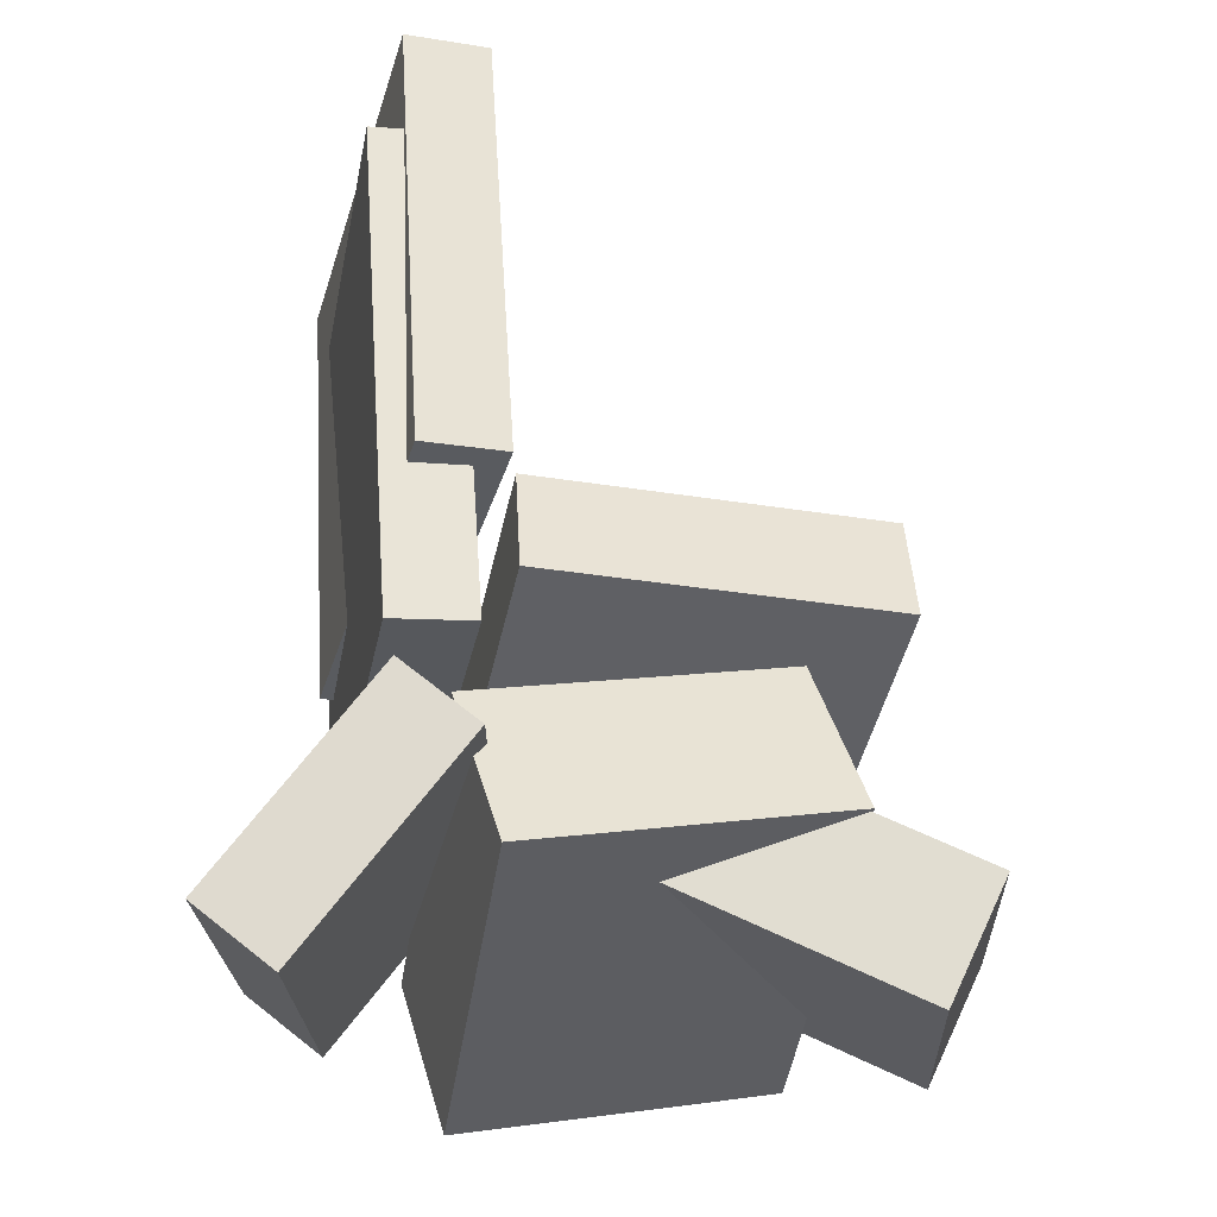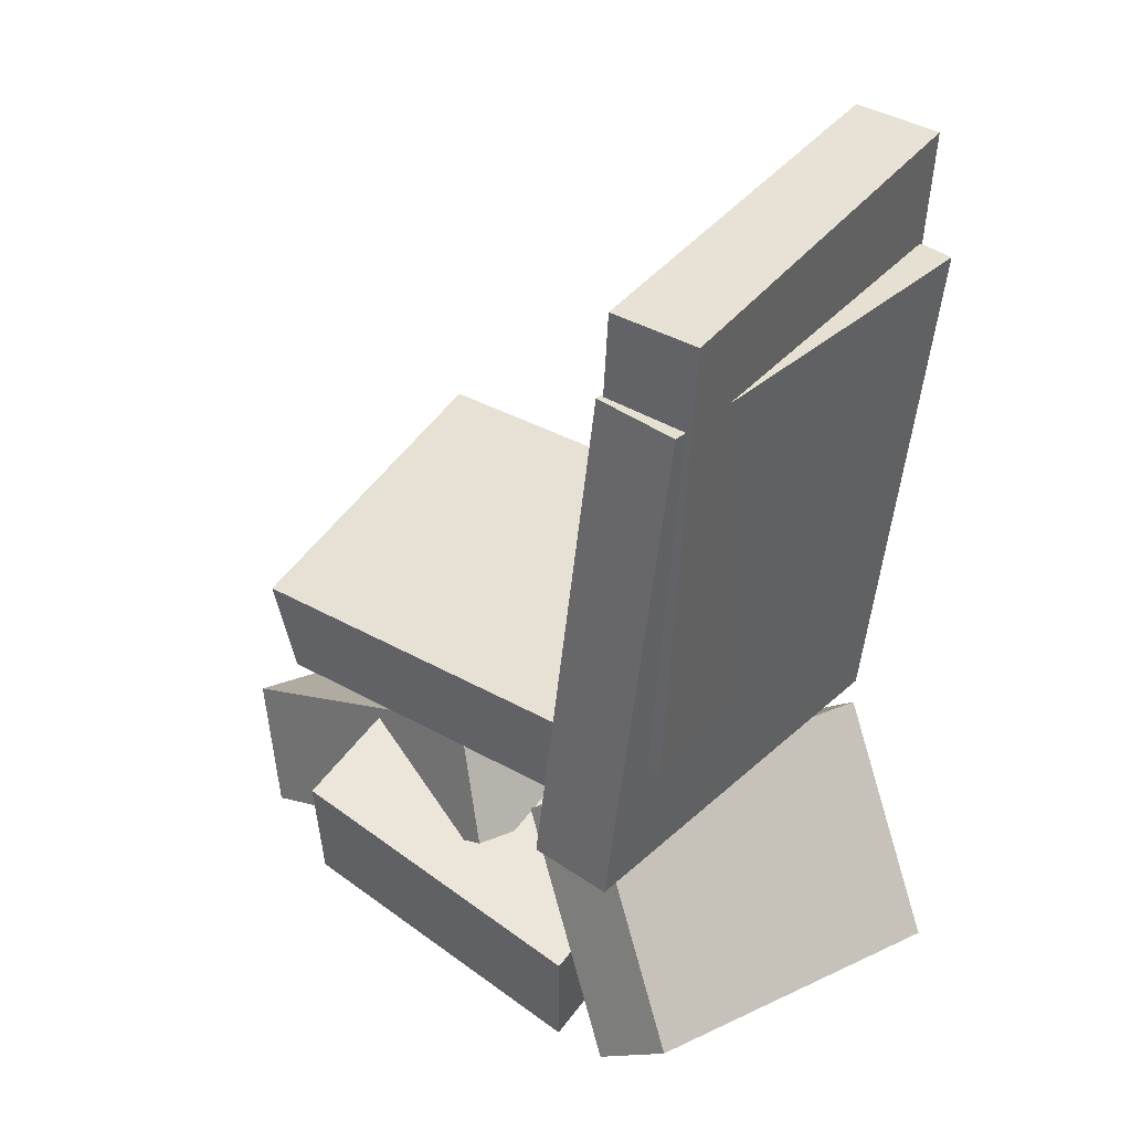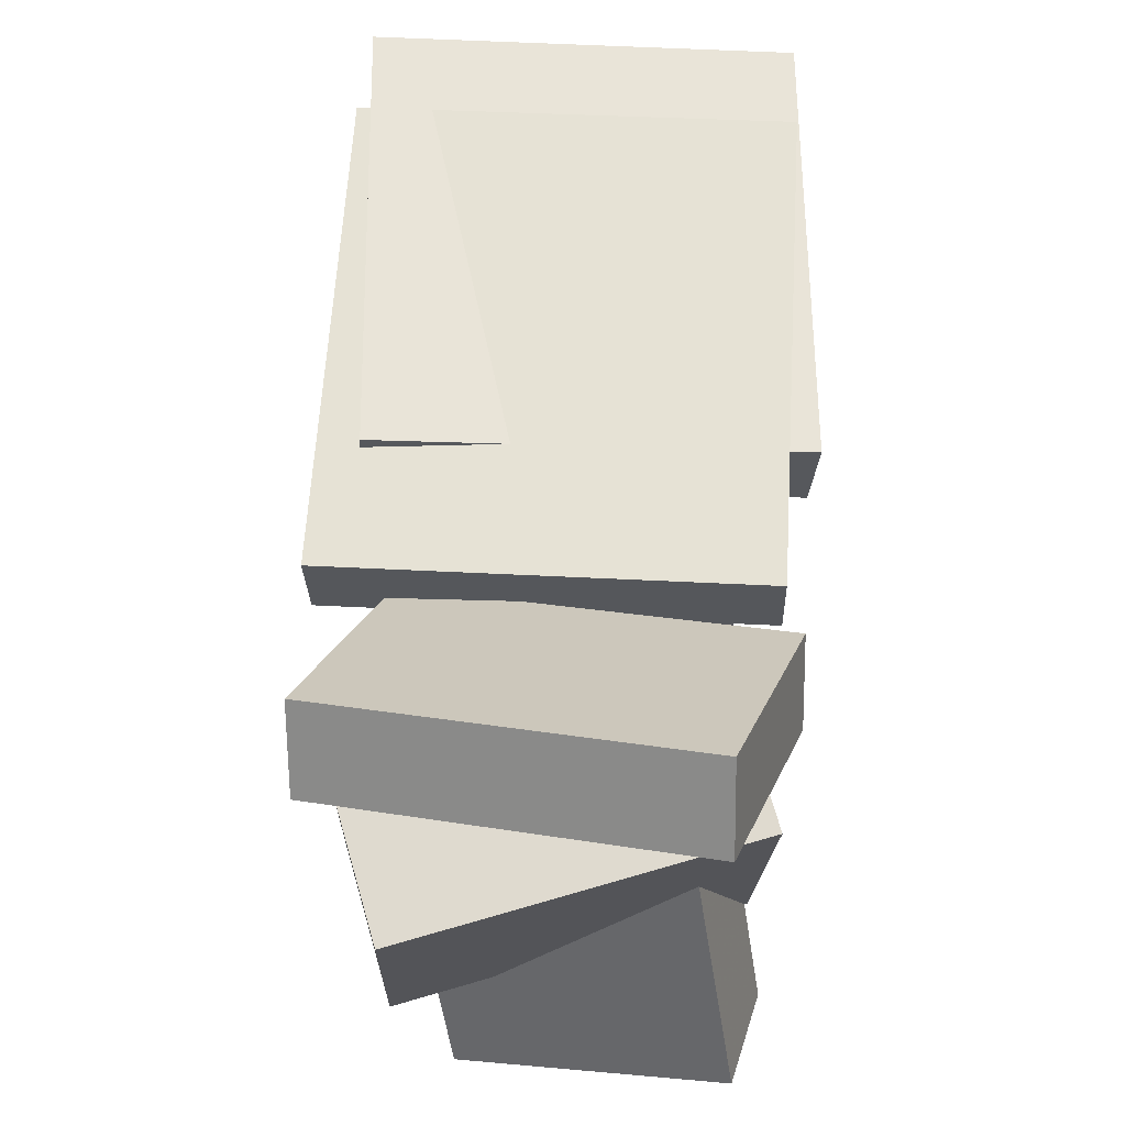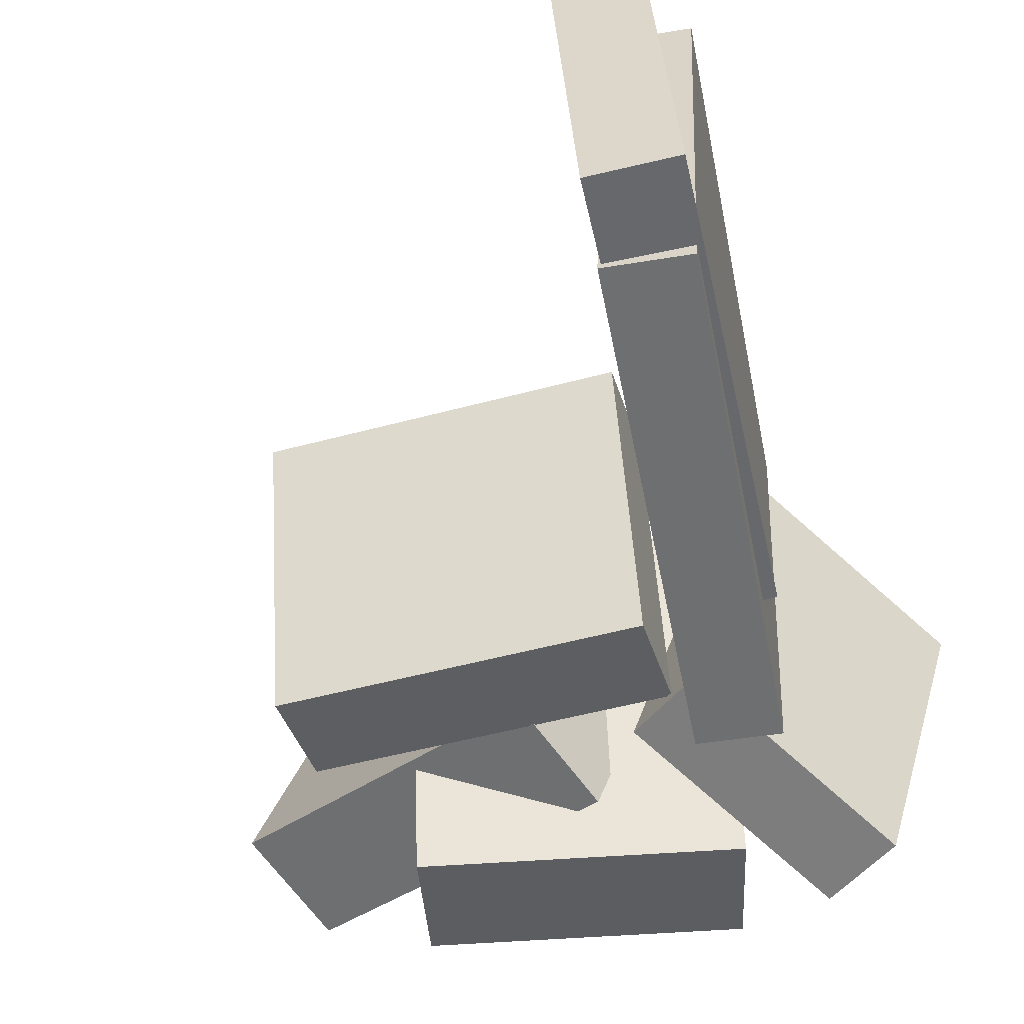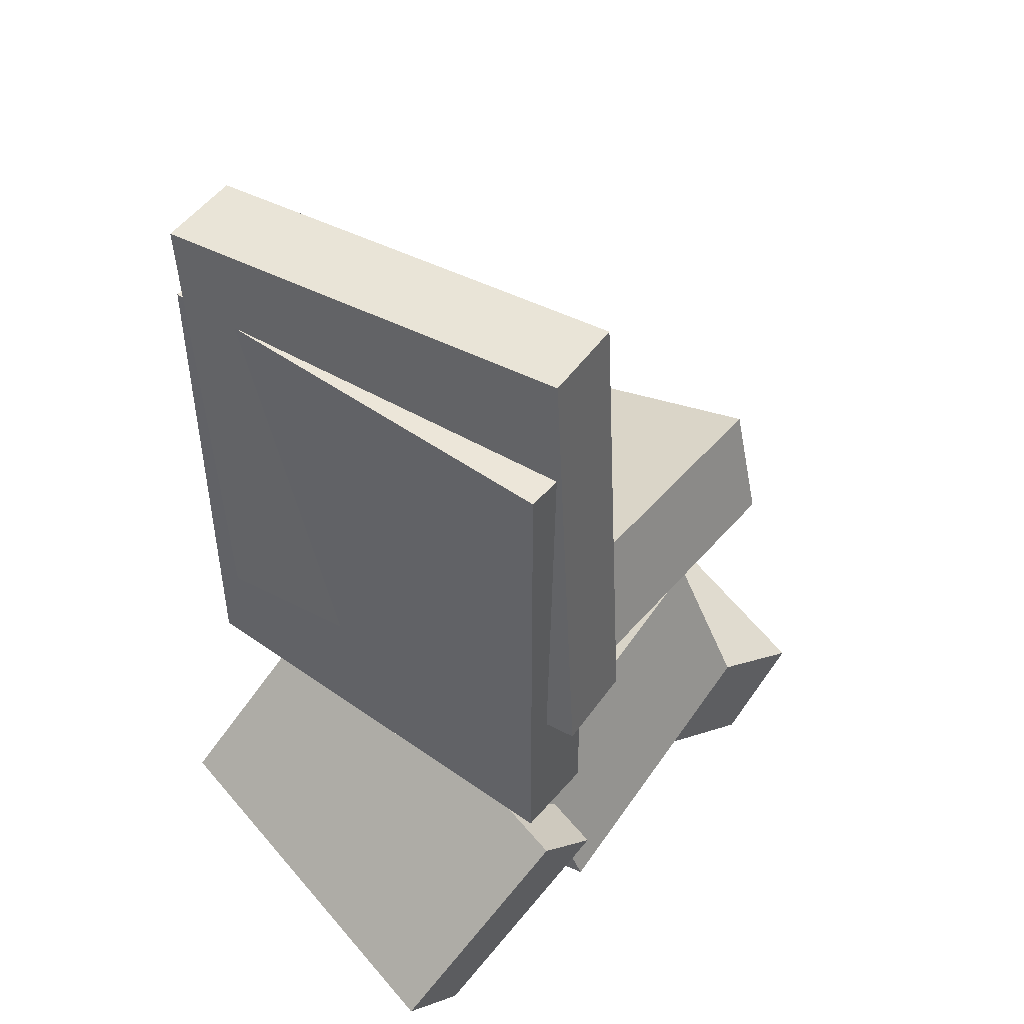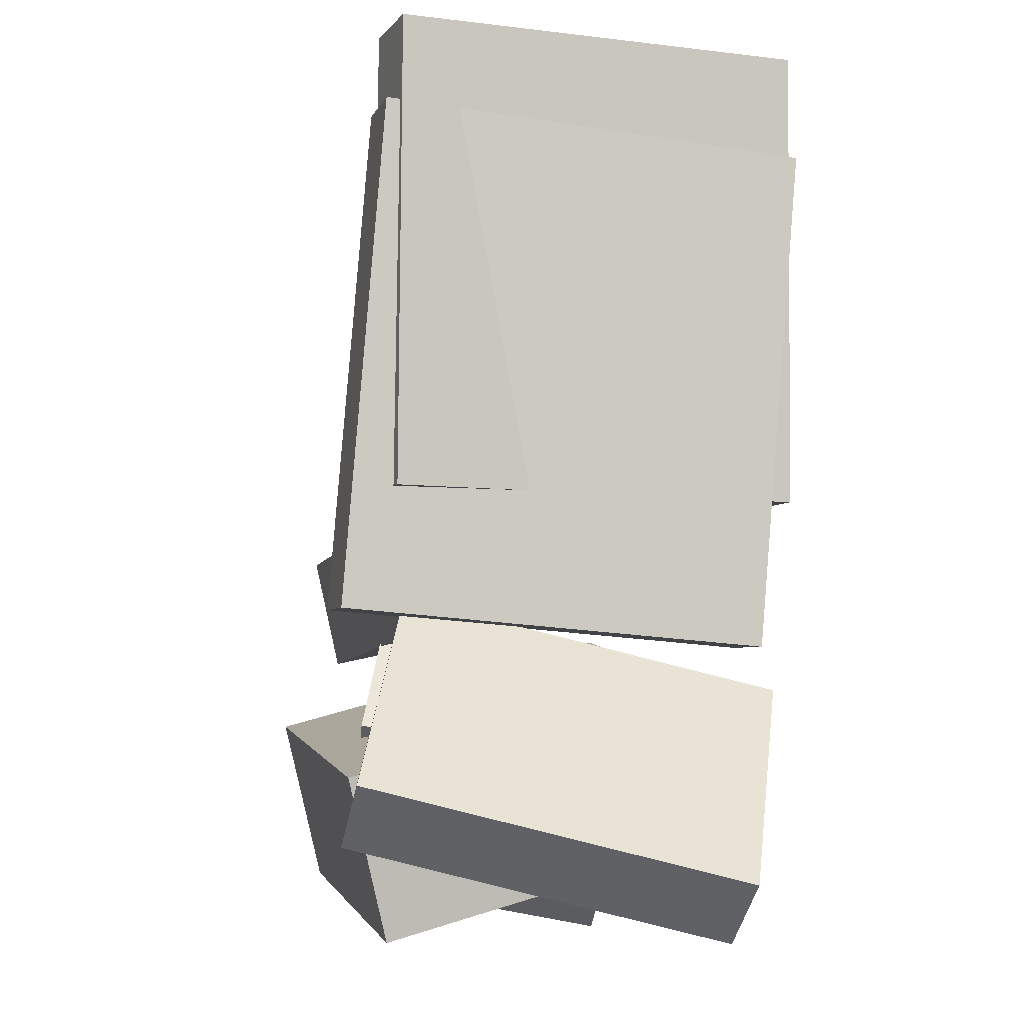
<metadata>
{"format":"obj","ext":"obj","renderer":"f3d","projection":"perspective","resolution":1024,"background":"white","views":[{"elev":-32.9,"azim":-12.5,"up":"+Y"},{"elev":36.8,"azim":-143.7,"up":"+Y"},{"elev":-31.6,"azim":-90.6,"up":"+Y"},{"elev":-52.0,"azim":-163.8,"up":"+Z"},{"elev":42.9,"azim":-53.5,"up":"+Y"},{"elev":-9.2,"azim":-106.4,"up":"+Y"}]}
</metadata>
<code>
v -0.1729 -0.2931 -0.1921
v -0.2332 -0.2483 -0.1936
v -0.05886 -0.1374 -0.1296
v -0.1192 -0.09265 -0.1311
v -0.2343 -0.3661 0.1017
v -0.2946 -0.3213 0.1002
v -0.1202 -0.2104 0.1642
v -0.1805 -0.1657 0.1627
f 1.0 7.0 5.0
f 1.0 3.0 7.0
f 1.0 4.0 3.0
f 1.0 2.0 4.0
f 3.0 8.0 7.0
f 3.0 4.0 8.0
f 5.0 7.0 8.0
f 5.0 8.0 6.0
f 1.0 5.0 6.0
f 1.0 6.0 2.0
f 2.0 6.0 8.0
f 2.0 8.0 4.0
v -0.22 0.3605 -0.1601
v -0.1997 0.3656 0.1789
v -0.1524 0.3647 -0.1642
v -0.1322 0.3697 0.1748
v -0.1965 -0.01409 -0.1559
v -0.1763 -0.009045 0.1831
v -0.129 -0.009915 -0.16
v -0.1087 -0.004869 0.179
f 9.0 15.0 13.0
f 9.0 11.0 15.0
f 9.0 12.0 11.0
f 9.0 10.0 12.0
f 11.0 16.0 15.0
f 11.0 12.0 16.0
f 13.0 15.0 16.0
f 13.0 16.0 14.0
f 9.0 13.0 14.0
f 9.0 14.0 10.0
f 10.0 14.0 16.0
f 10.0 16.0 12.0
v -0.09079 -0.3674 -0.1363
v -0.1045 -0.2844 0.1475
v -0.1204 -0.2379 -0.1756
v -0.1341 -0.1549 0.1082
v 0.1575 -0.3118 -0.1406
v 0.1438 -0.2288 0.1432
v 0.1279 -0.1823 -0.1799
v 0.1142 -0.09936 0.1039
f 17.0 23.0 21.0
f 17.0 19.0 23.0
f 17.0 20.0 19.0
f 17.0 18.0 20.0
f 19.0 24.0 23.0
f 19.0 20.0 24.0
f 21.0 23.0 24.0
f 21.0 24.0 22.0
f 17.0 21.0 22.0
f 17.0 22.0 18.0
f 18.0 22.0 24.0
f 18.0 24.0 20.0
v -0.01637 -0.1894 -0.1422
v -0.078 -0.2313 0.07924
v 0.0223 -0.09954 -0.1144
v -0.03933 -0.1414 0.107
v 0.2518 -0.3202 -0.09227
v 0.1901 -0.3621 0.1291
v 0.2904 -0.2303 -0.0645
v 0.2288 -0.2722 0.1569
f 25.0 31.0 29.0
f 25.0 27.0 31.0
f 25.0 28.0 27.0
f 25.0 26.0 28.0
f 27.0 32.0 31.0
f 27.0 28.0 32.0
f 29.0 31.0 32.0
f 29.0 32.0 30.0
f 25.0 29.0 30.0
f 25.0 30.0 26.0
f 26.0 30.0 32.0
f 26.0 32.0 28.0
v -0.09408 -0.1188 -0.1185
v -0.09346 -0.06118 0.1275
v -0.09428 -0.0264 -0.1402
v -0.09366 0.03127 0.1059
v 0.1916 -0.1184 -0.1194
v 0.1922 -0.06074 0.1267
v 0.1914 -0.02597 -0.141
v 0.192 0.0317 0.105
f 33.0 39.0 37.0
f 33.0 35.0 39.0
f 33.0 36.0 35.0
f 33.0 34.0 36.0
f 35.0 40.0 39.0
f 35.0 36.0 40.0
f 37.0 39.0 40.0
f 37.0 40.0 38.0
f 33.0 37.0 38.0
f 33.0 38.0 34.0
f 34.0 38.0 40.0
f 34.0 40.0 36.0
v -0.2108 0.2938 -0.1707
v -0.2215 0.2722 0.1748
v -0.146 0.2992 -0.1684
v -0.1568 0.2775 0.1772
v -0.1766 -0.1094 -0.1949
v -0.1873 -0.1311 0.1507
v -0.1118 -0.1041 -0.1925
v -0.1226 -0.1257 0.153
f 41.0 47.0 45.0
f 41.0 43.0 47.0
f 41.0 44.0 43.0
f 41.0 42.0 44.0
f 43.0 48.0 47.0
f 43.0 44.0 48.0
f 45.0 47.0 48.0
f 45.0 48.0 46.0
f 41.0 45.0 46.0
f 41.0 46.0 42.0
f 42.0 46.0 48.0
f 42.0 48.0 44.0

</code>
